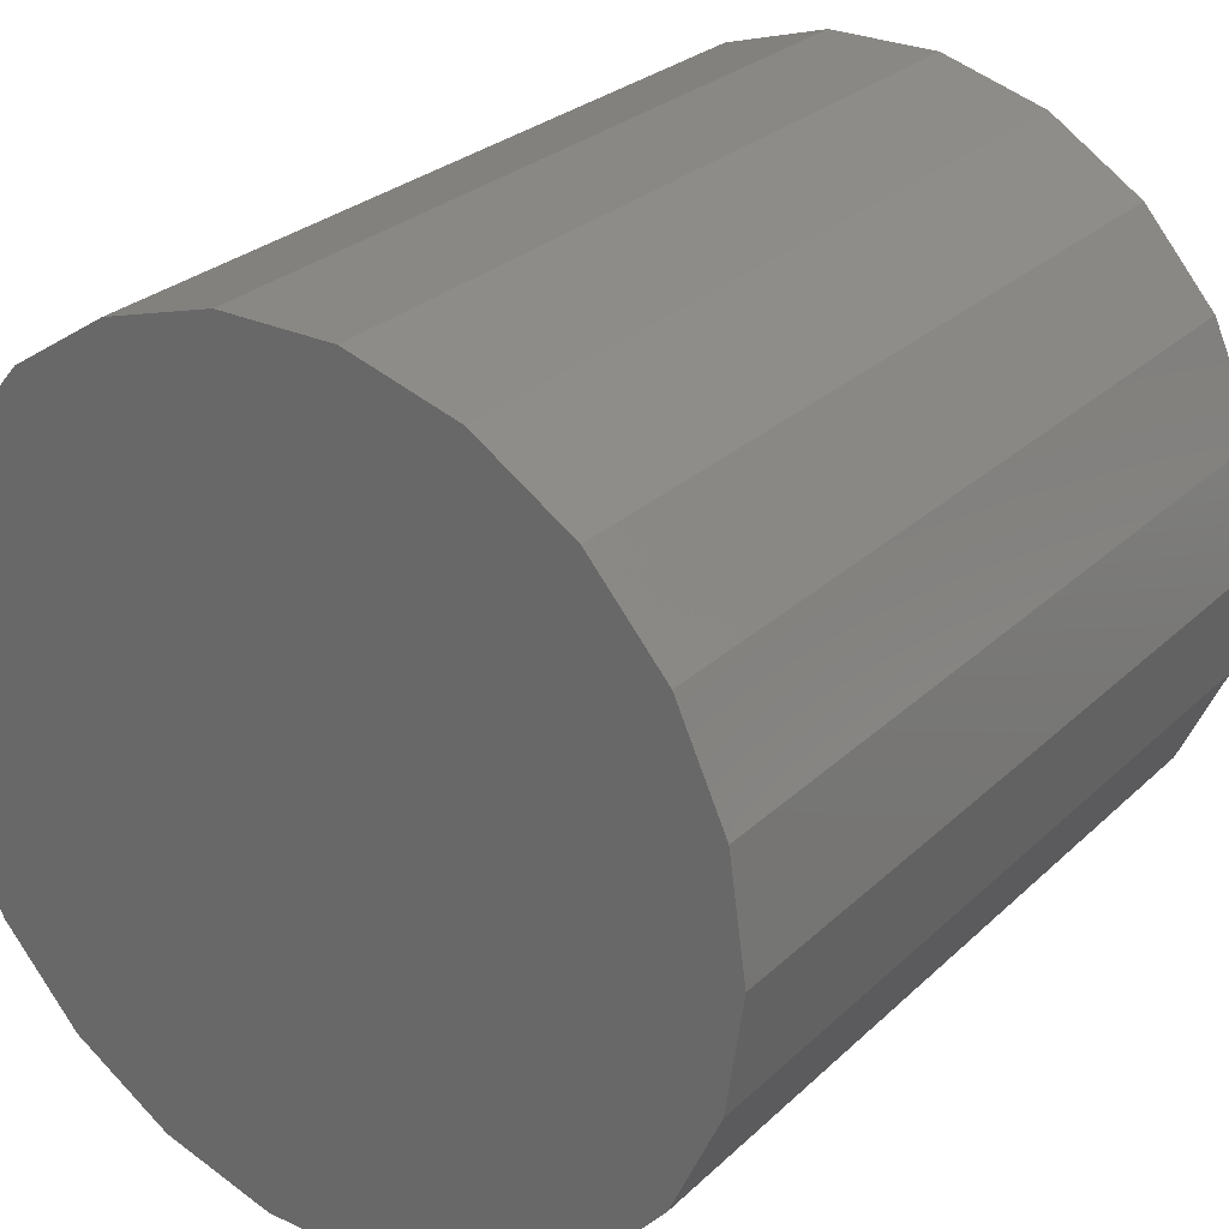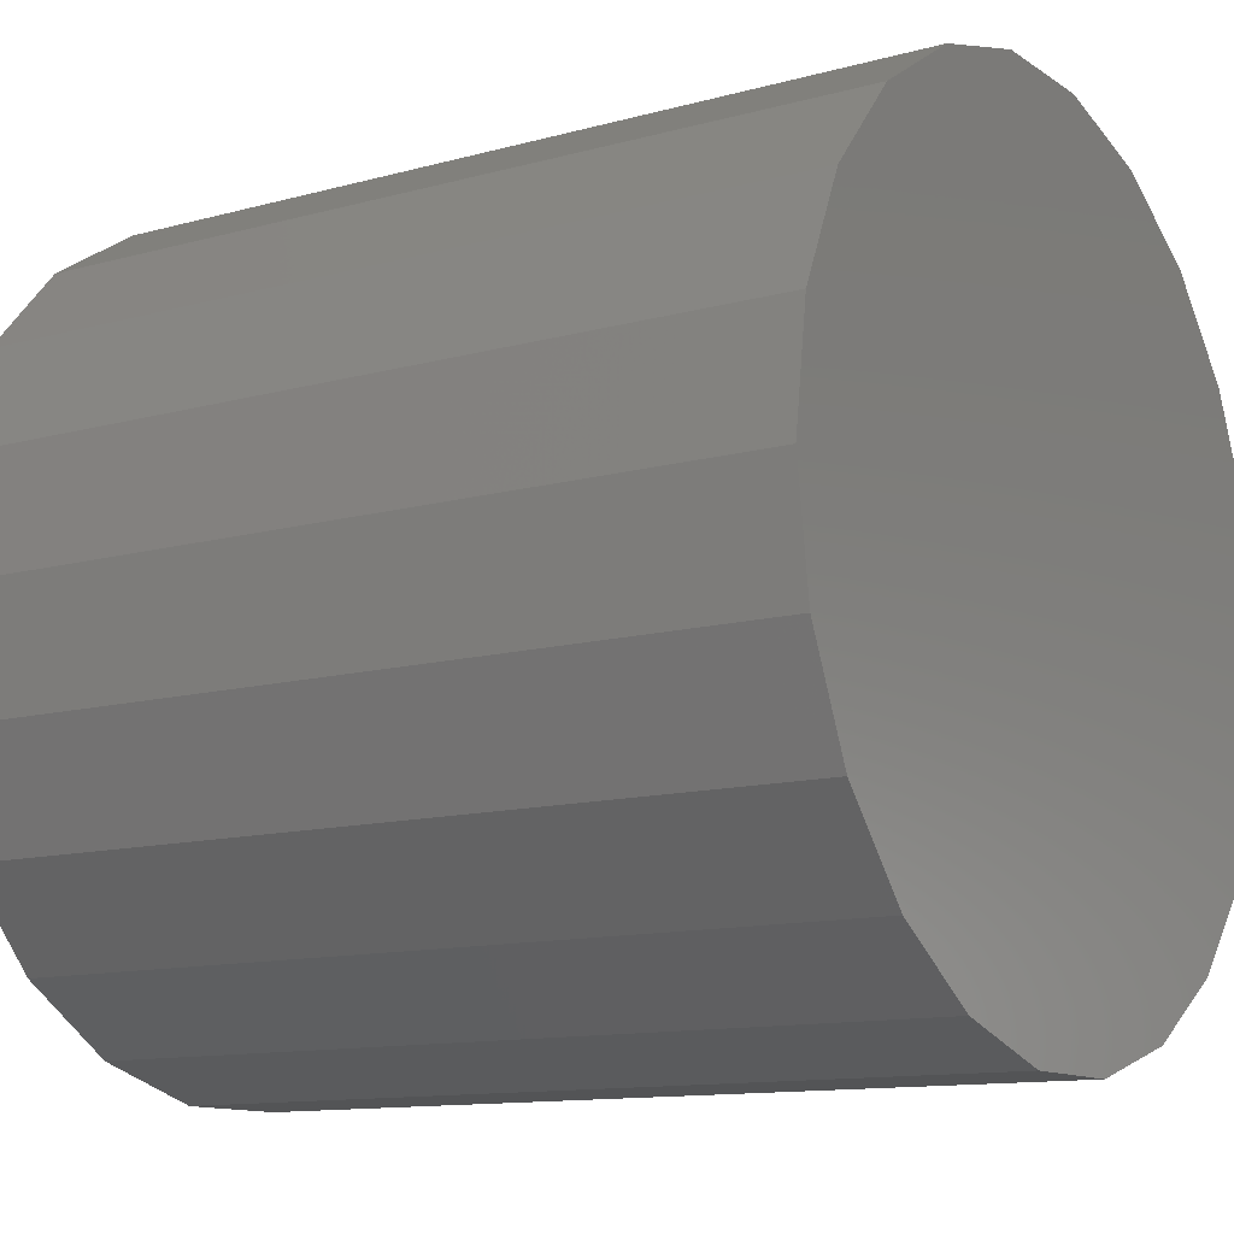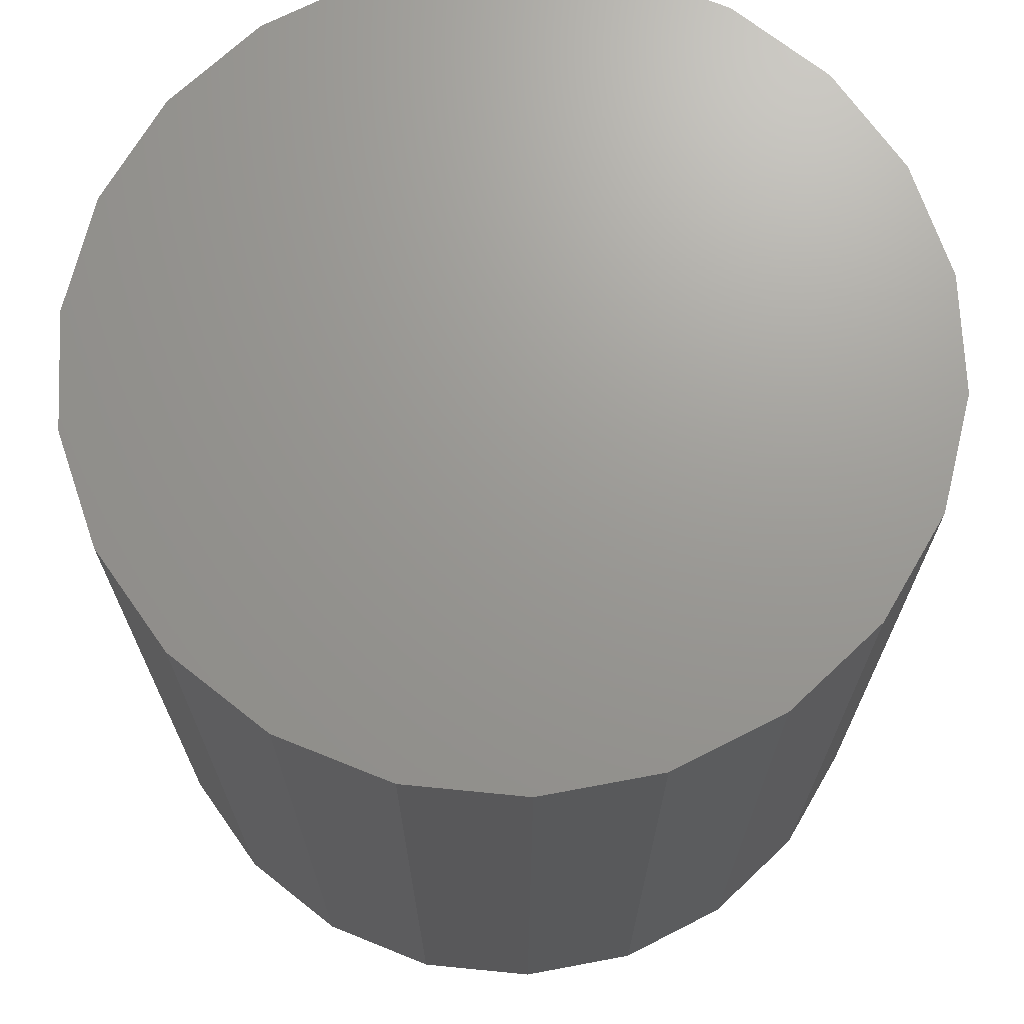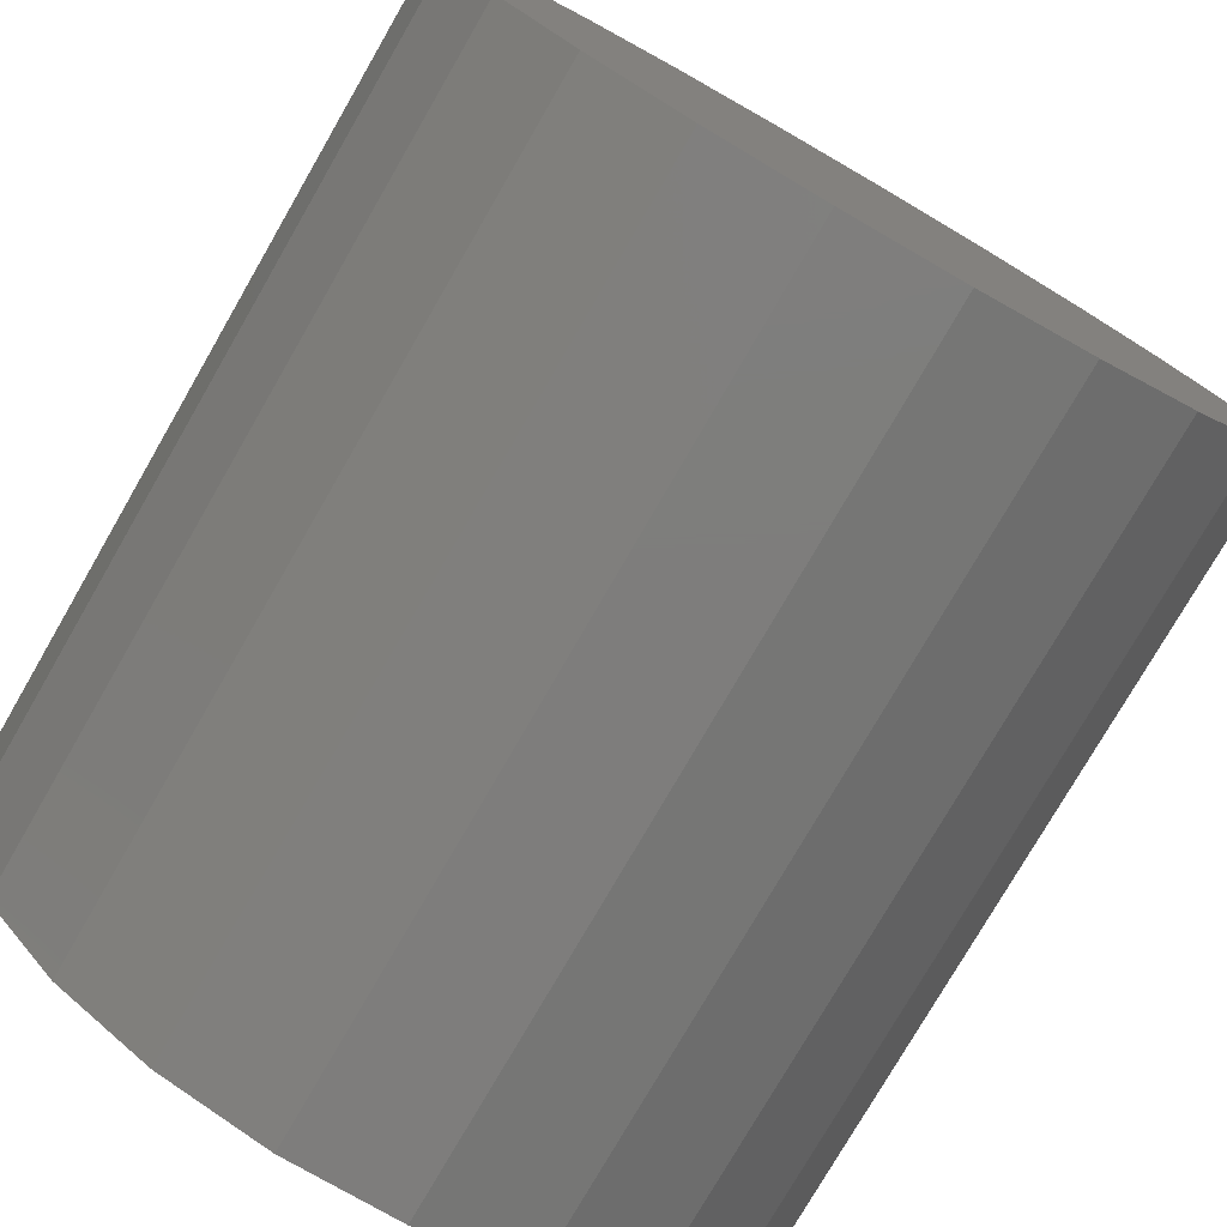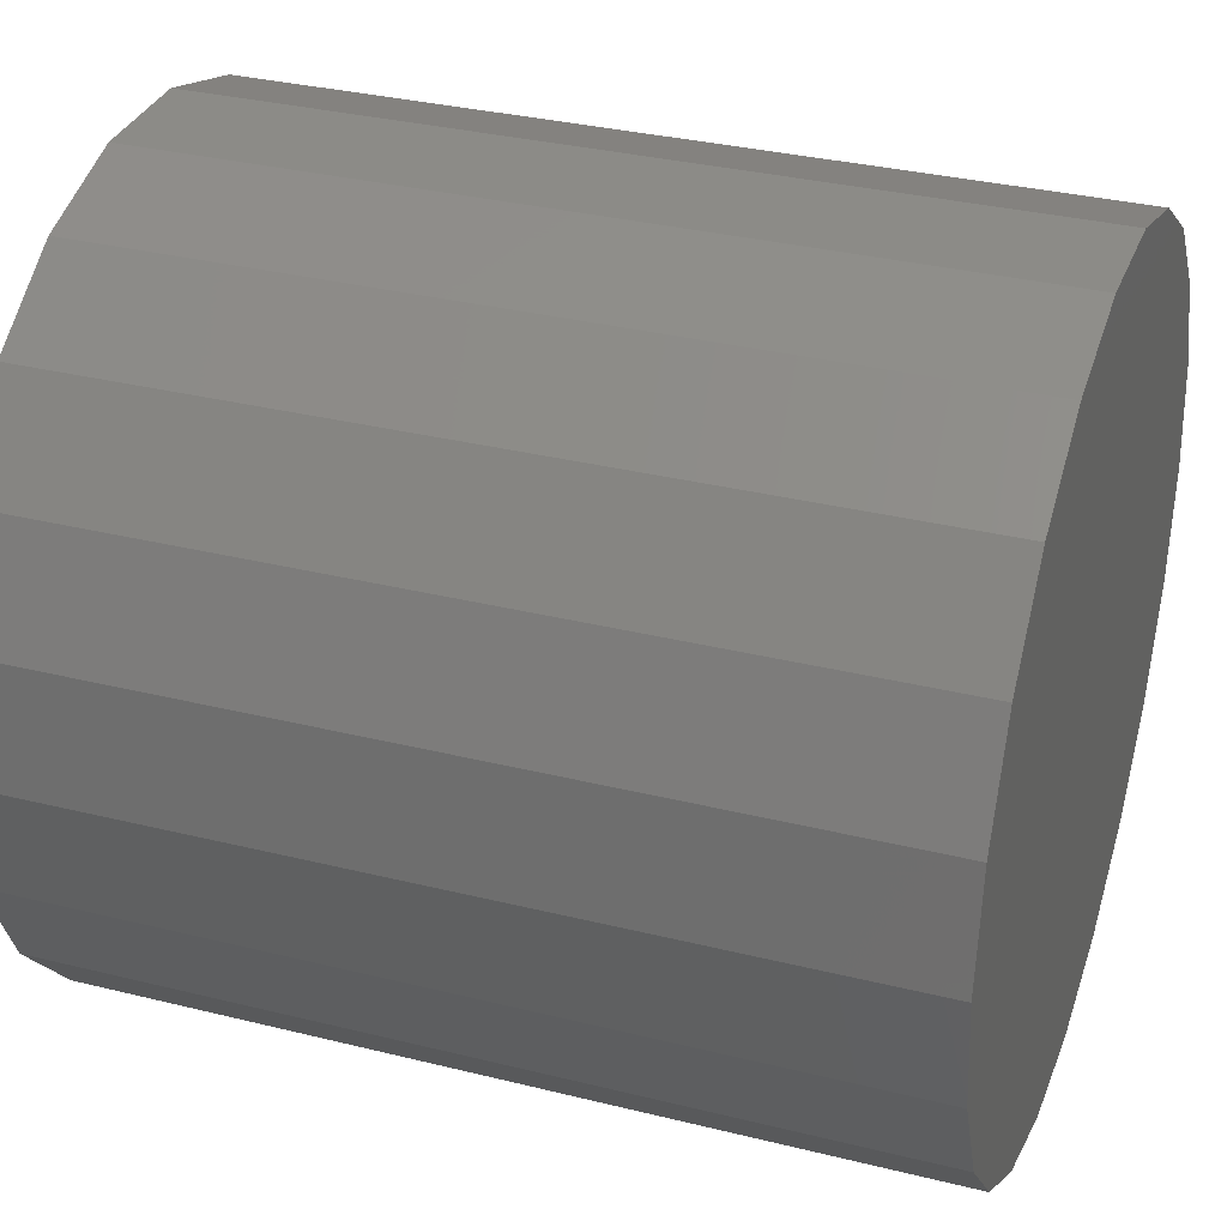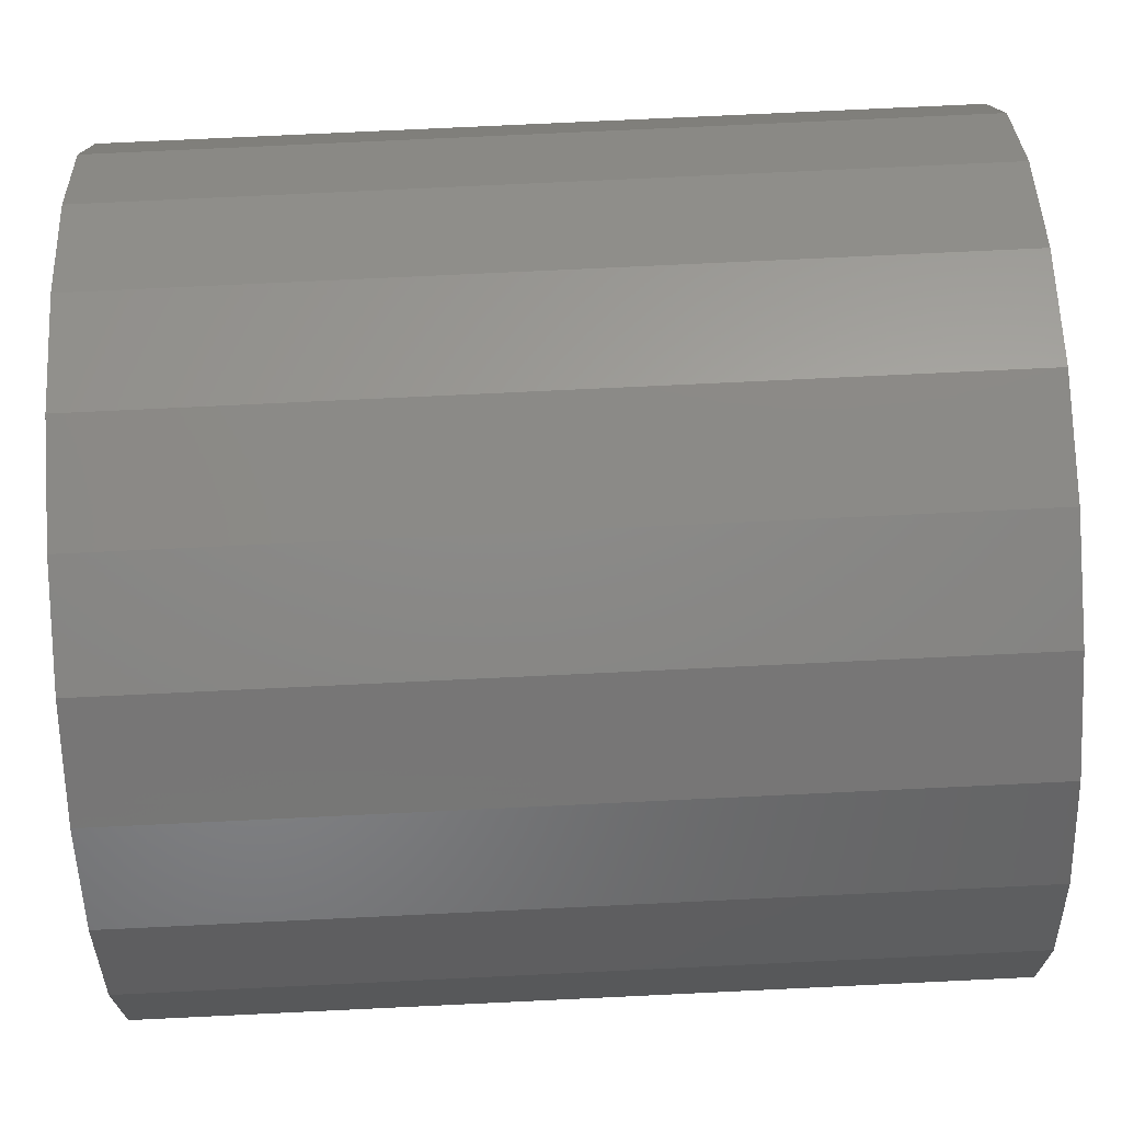
<metadata>
{"format":"stl","ext":"stl","renderer":"f3d","projection":"perspective","resolution":1024,"background":"white","views":[{"elev":27.4,"azim":35.5,"up":"+Y"},{"elev":-12.0,"azim":123.3,"up":"+Y"},{"elev":69.8,"azim":-141.6,"up":"+Z"},{"elev":-77.3,"azim":-30.0,"up":"+Y"},{"elev":32.7,"azim":109.0,"up":"+Y"},{"elev":78.4,"azim":87.3,"up":"+Y"}]}
</metadata>
<code>
# stl→obj: 44 verts, 84 faces
v -43.58 213.9 648
v 23.58 213.9 648
v 25 204 648
v 25 204 719
v -45 204 648
v 23.58 194.1 648
v 23.58 194.1 719
v -39.44 222.9 648
v 19.44 222.9 648
v 23.58 213.9 719
v -32.92 230.5 648
v 12.92 230.5 648
v 19.44 222.9 719
v -24.53 235.8 648
v 4.532 235.8 648
v 12.92 230.5 719
v -14.98 238.6 648
v -5.025 238.6 648
v 4.532 235.8 719
v -5.025 238.6 719
v -14.98 238.6 719
v -24.53 235.8 719
v -32.92 230.5 719
v -39.44 222.9 719
v -43.58 213.9 719
v -43.58 194.1 648
v -45 204 719
v 19.44 185.1 648
v -39.44 185.1 648
v -43.58 194.1 719
v 12.92 177.5 648
v -32.92 177.5 648
v -39.44 185.1 719
v 4.532 172.2 648
v -24.53 172.2 648
v -32.92 177.5 719
v -5.025 169.4 648
v -14.98 169.4 648
v -24.53 172.2 719
v -14.98 169.4 719
v -5.025 169.4 719
v 4.532 172.2 719
v 12.92 177.5 719
v 19.44 185.1 719
f 1 2 3
f 4 3 2
f 5 1 3
f 6 5 3
f 7 6 3
f 7 3 4
f 8 9 2
f 10 2 9
f 1 8 2
f 10 4 2
f 11 12 9
f 13 9 12
f 8 11 9
f 10 9 13
f 14 15 12
f 16 12 15
f 11 14 12
f 13 12 16
f 17 18 15
f 19 15 18
f 14 17 15
f 16 15 19
f 20 18 17
f 19 18 20
f 21 17 14
f 20 17 21
f 22 14 11
f 21 14 22
f 23 11 8
f 22 11 23
f 24 8 1
f 23 8 24
f 25 1 5
f 24 1 25
f 6 26 5
f 27 5 26
f 25 5 27
f 28 29 26
f 30 26 29
f 6 28 26
f 27 26 30
f 31 32 29
f 33 29 32
f 28 31 29
f 30 29 33
f 34 35 32
f 36 32 35
f 31 34 32
f 33 32 36
f 37 38 35
f 39 35 38
f 34 37 35
f 36 35 39
f 40 38 37
f 39 38 40
f 41 37 34
f 40 37 41
f 42 34 31
f 41 34 42
f 43 31 28
f 42 31 43
f 44 28 6
f 43 28 44
f 44 6 7
f 30 7 4
f 27 30 4
f 10 27 4
f 33 44 7
f 30 33 7
f 36 43 44
f 33 36 44
f 39 42 43
f 36 39 43
f 40 41 42
f 39 40 42
f 10 25 27
f 13 24 25
f 10 13 25
f 16 23 24
f 13 16 24
f 19 22 23
f 16 19 23
f 20 21 22
f 19 20 22

</code>
